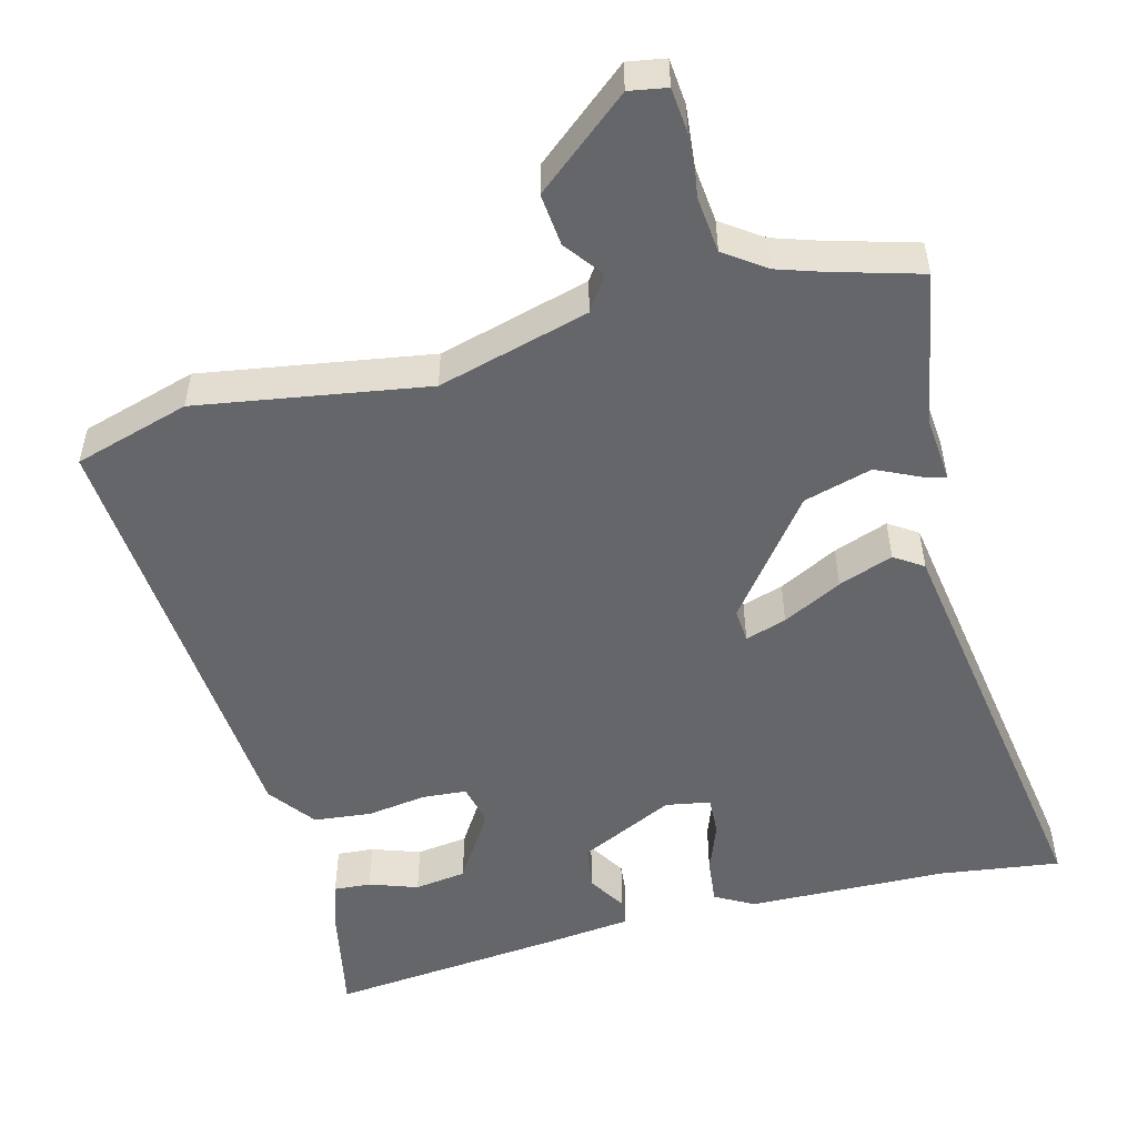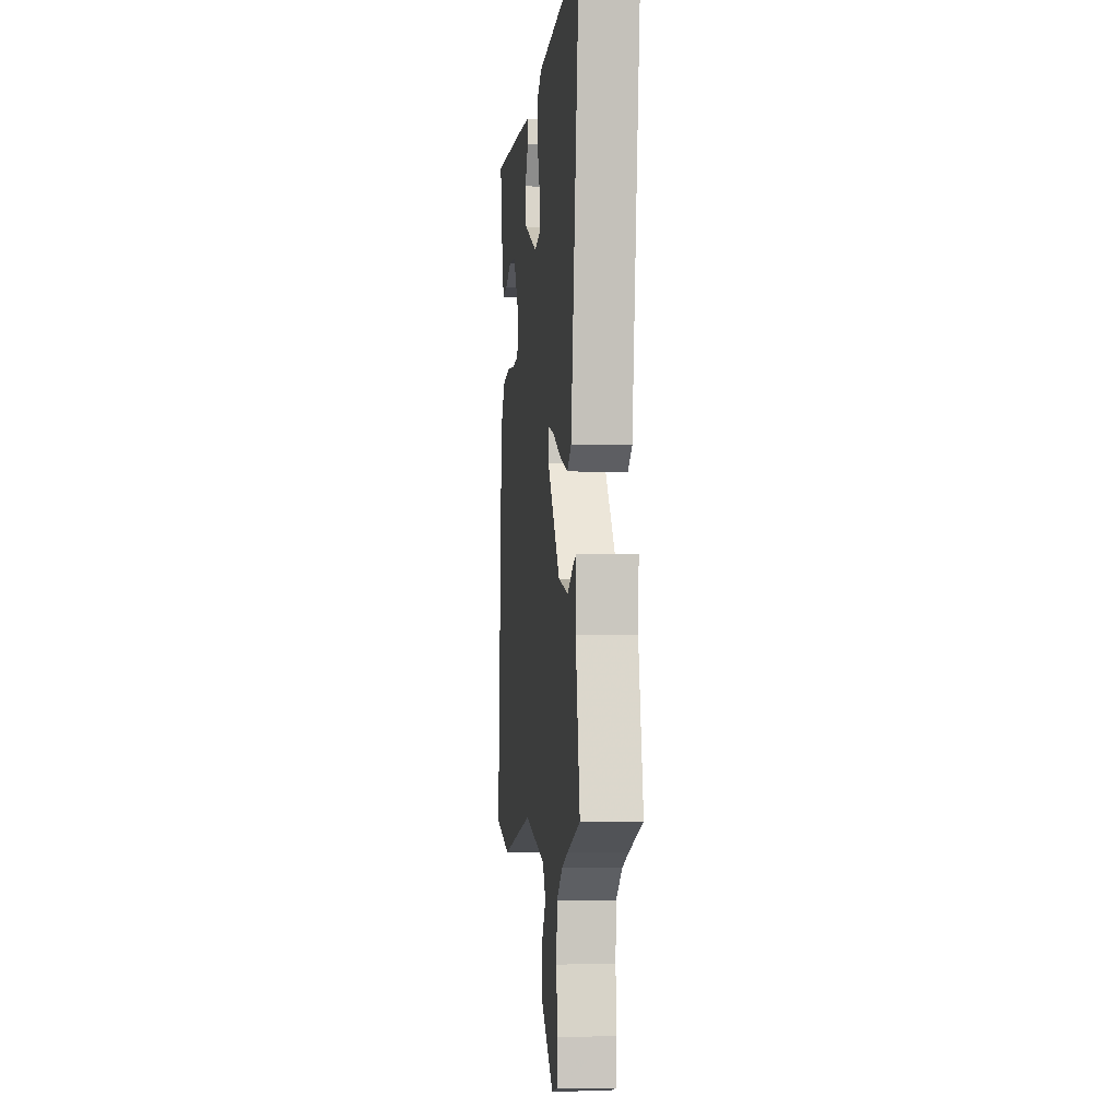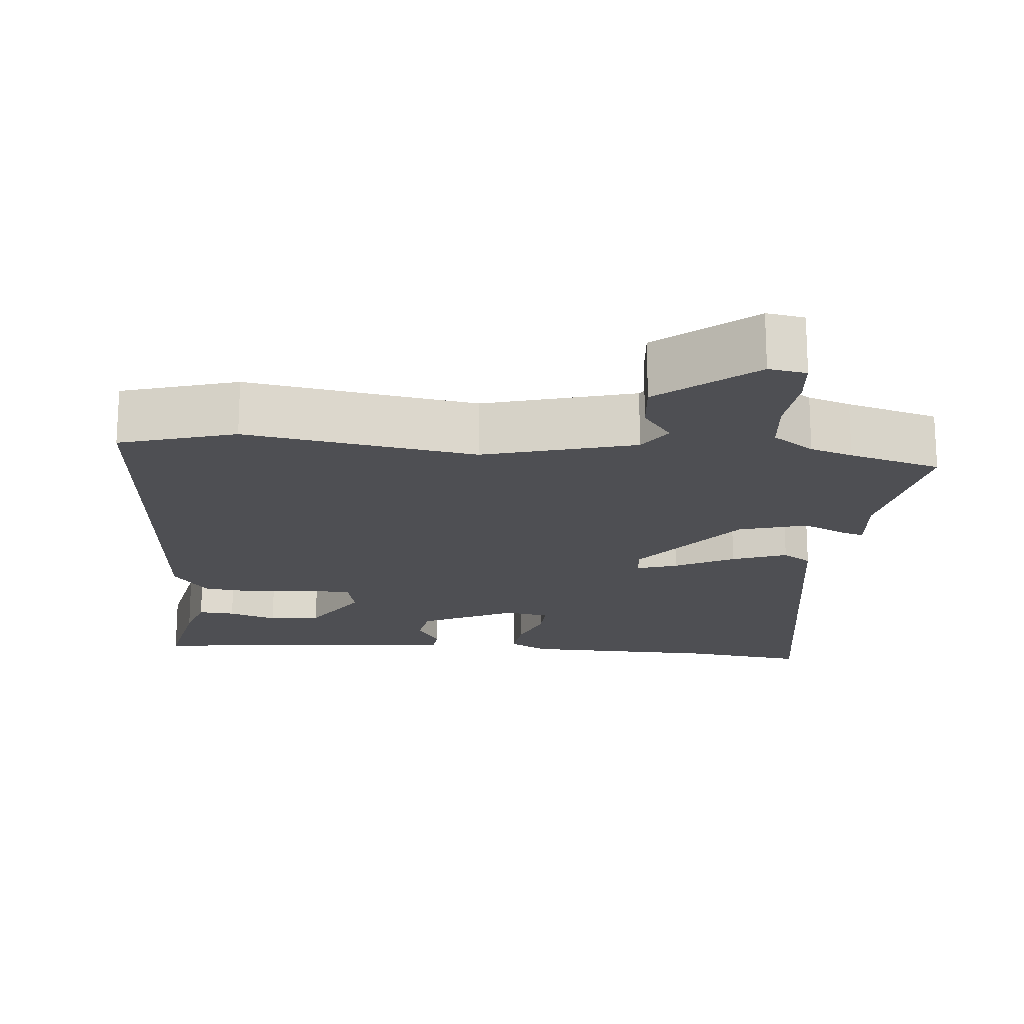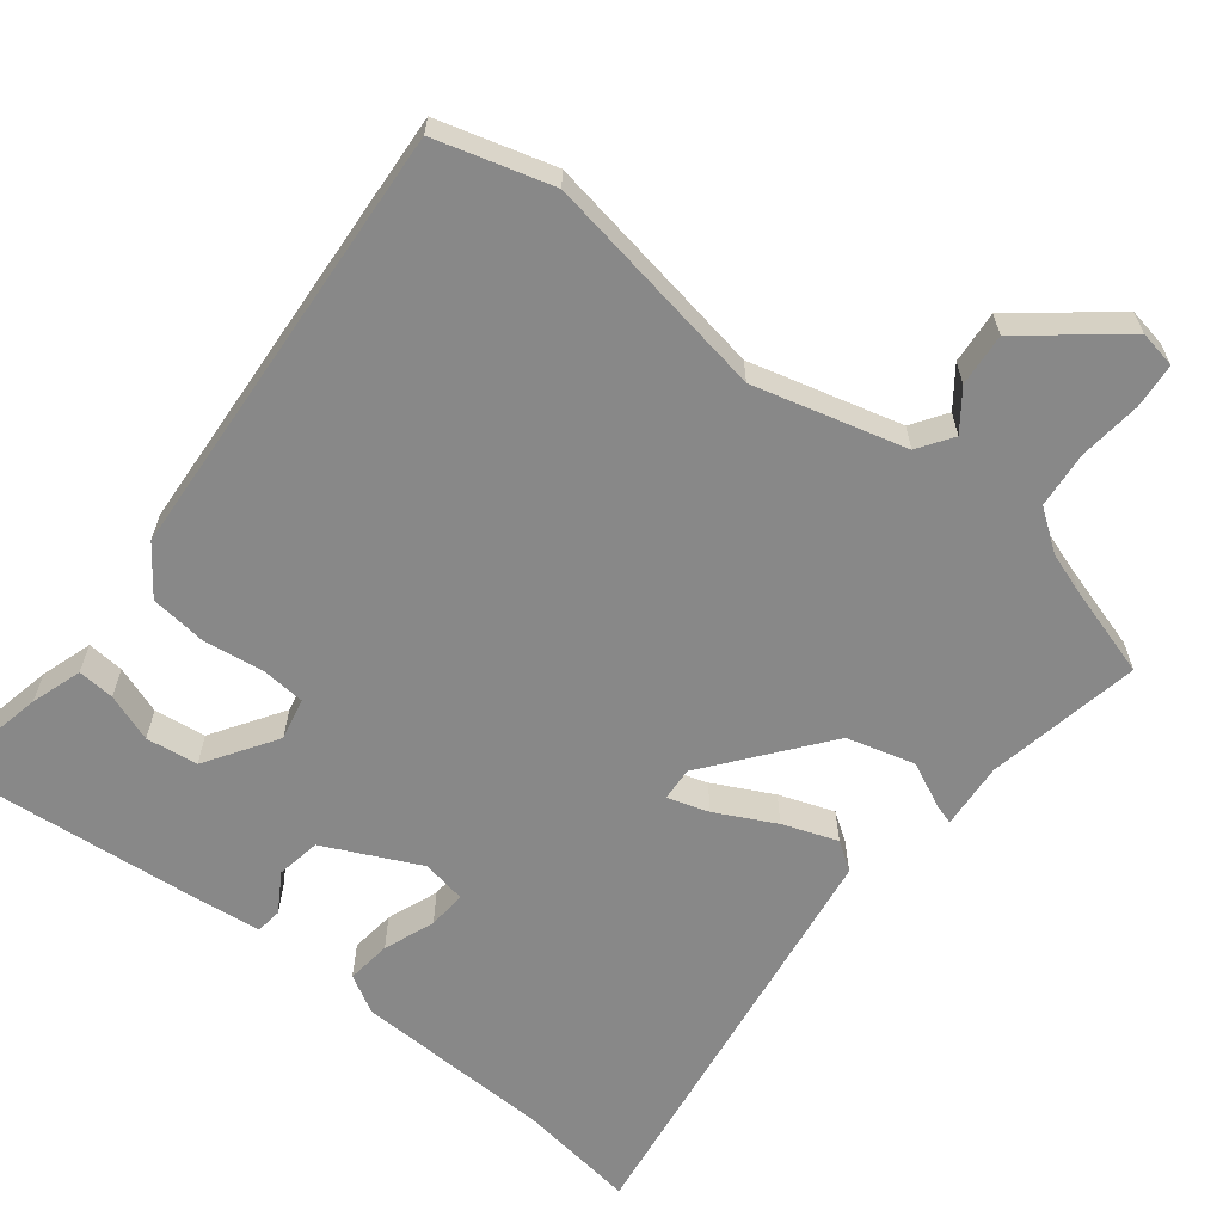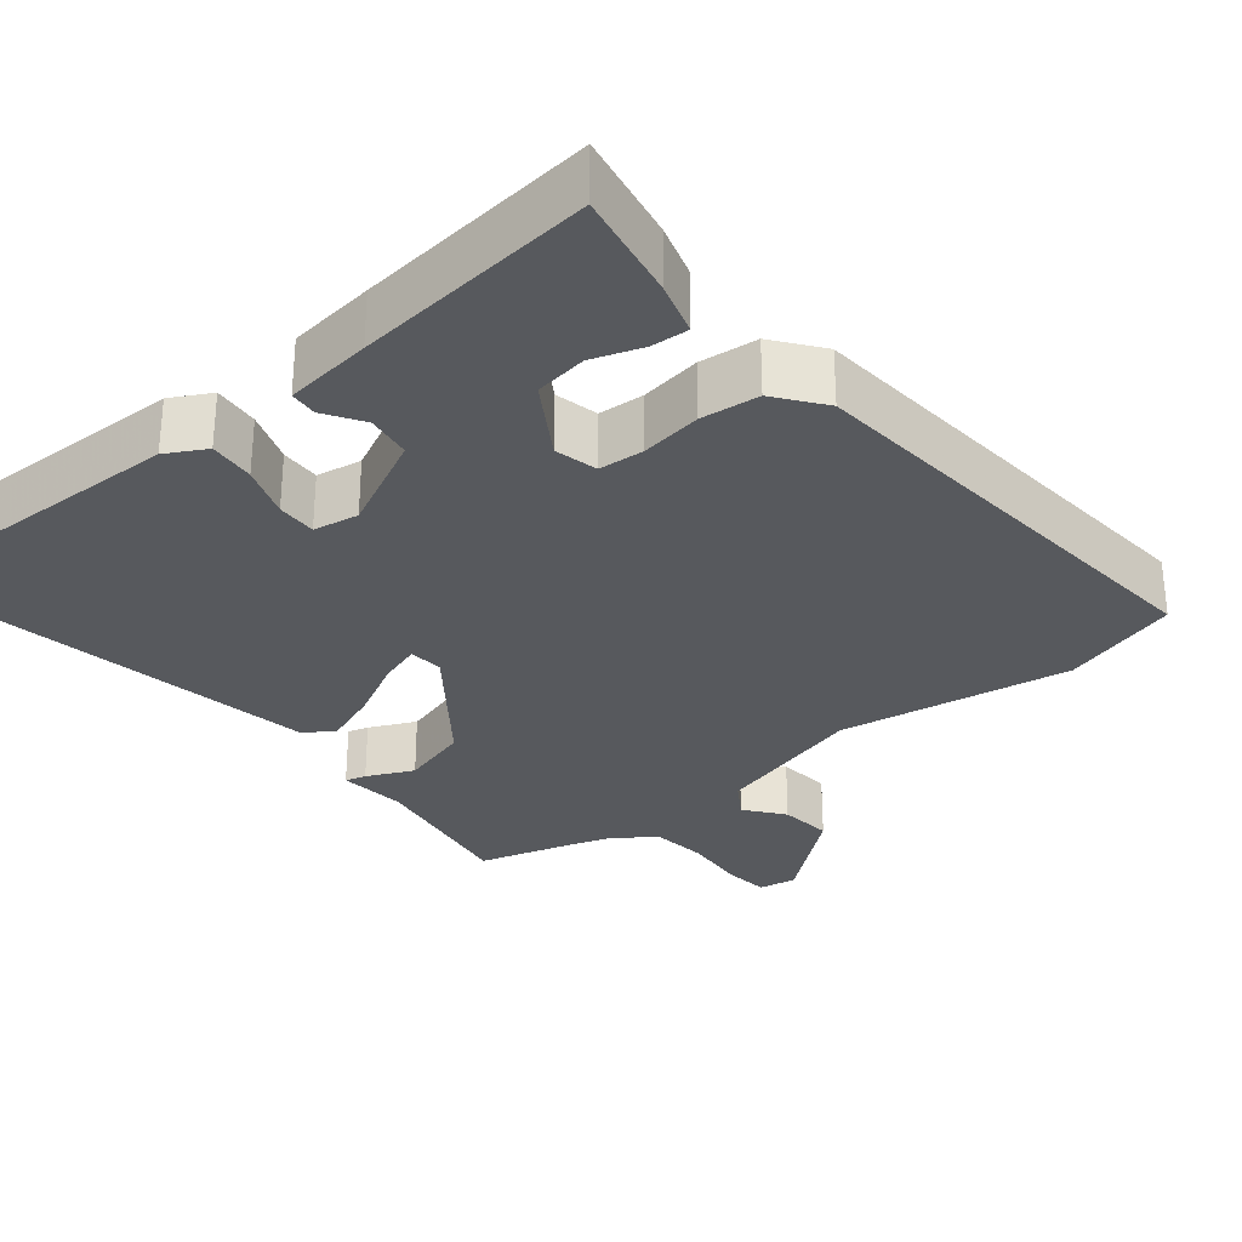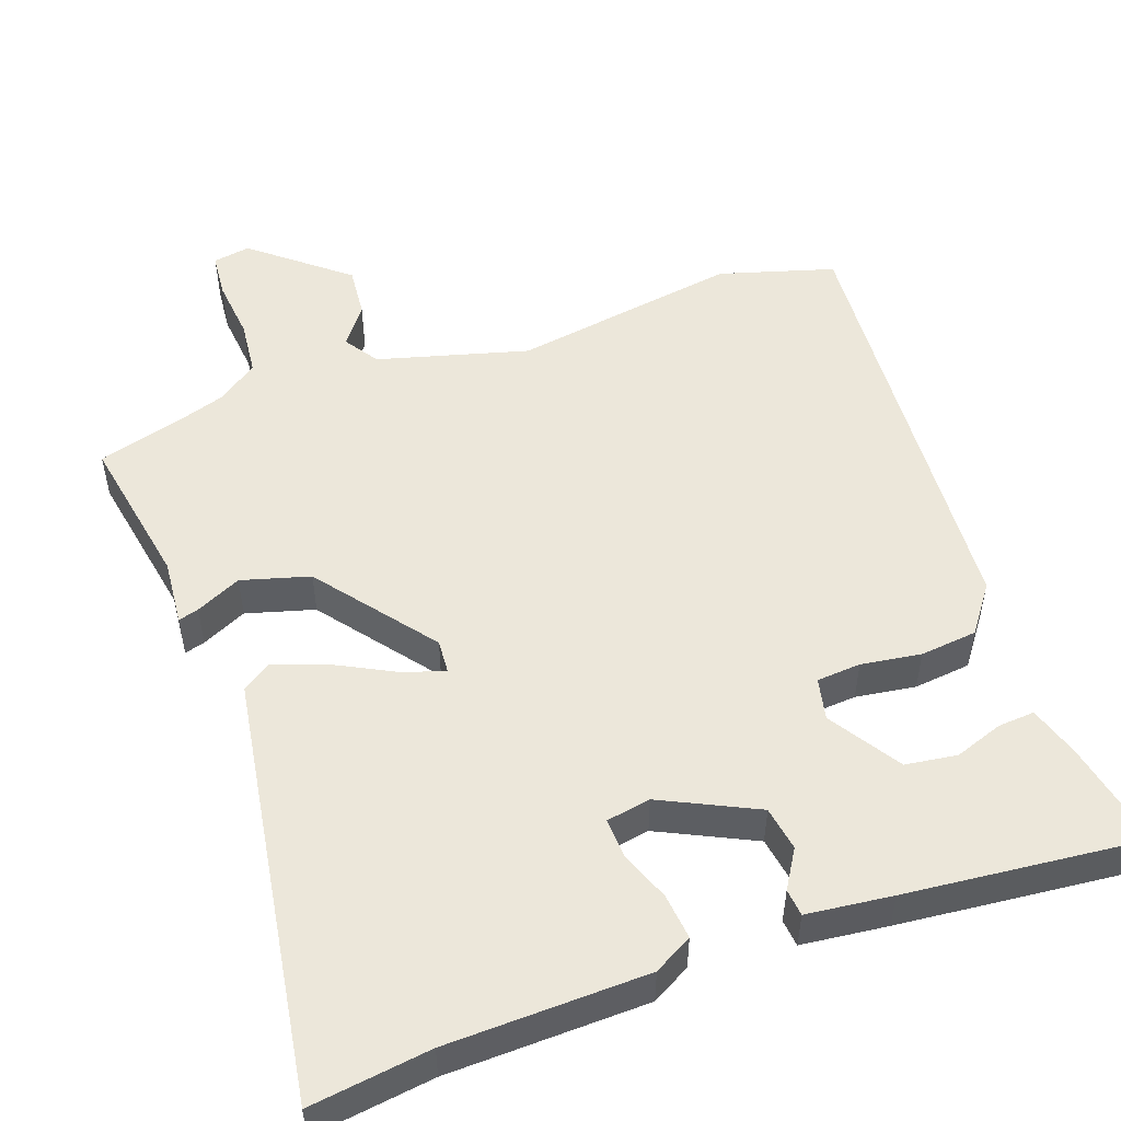
<metadata>
{"format":"obj","ext":"obj","renderer":"f3d","projection":"perspective","resolution":1024,"background":"white","views":[{"elev":-51.7,"azim":-164.8,"up":"+Y"},{"elev":-5.5,"azim":-96.2,"up":"+Z"},{"elev":-18.2,"azim":175.4,"up":"+Y"},{"elev":-62.9,"azim":141.9,"up":"+Y"},{"elev":-29.6,"azim":40.1,"up":"+Y"},{"elev":51.5,"azim":-19.2,"up":"+Y"}]}
</metadata>
<code>
v -0.421 0.07 -0.524
v -0.542 0.07 -0.488
v -0.503 0.07 -0.282
v -0.51 0.07 -0.193
v -0.483 0.07 -0.201
v -0.423 0.07 -0.23
v -0.332 0.07 -0.205
v -0.211 0.07 -0.051
v -0.214 0.07 -0.006
v -0.269 0.07 -0.023
v -0.348 0.07 -0.063
v -0.421 0.07 -0.089
v -0.459 0.07 -0.063
v -0.543 0.07 0.506
v -0.383 0.07 0.483
v -0.117 0.07 0.474
v -0.066 0.07 0.445
v -0.073 0.07 0.385
v -0.099 0.07 0.317
v -0.102 0.07 0.265
v -0.043 0.07 0.254
v 0.084 0.07 0.314
v 0.094 0.07 0.373
v 0.063 0.07 0.424
v 0.067 0.07 0.46
v 0.181 0.07 0.472
v 0.497 0.07 0.501
v 0.467 0.07 0.358
v 0.445 0.07 0.29
v 0.396 0.07 0.294
v 0.332 0.07 0.317
v 0.263 0.07 0.308
v 0.202 0.07 0.214
v 0.214 0.07 0.158
v 0.273 0.07 0.153
v 0.353 0.07 0.164
v 0.429 0.07 0.155
v 0.475 0.07 0.092
v 0.513 0.07 -0.496
v 0.359 0.07 -0.54
v 0.055 0.07 -0.488
v -0.146 0.07 -0.541
v -0.177 0.07 -0.587
v -0.139 0.07 -0.638
v -0.133 0.07 -0.708
v -0.258 0.07 -0.809
v -0.308 0.07 -0.8
v -0.313 0.07 -0.74
v -0.304 0.07 -0.657
v -0.311 0.07 -0.582
v -0.365 0.07 -0.543
v -0.421 0 -0.524
v -0.542 0 -0.488
v -0.503 0 -0.282
v -0.51 0 -0.193
v -0.483 0 -0.201
v -0.423 0 -0.23
v -0.332 0 -0.205
v -0.211 0 -0.051
v -0.214 0 -0.006
v -0.269 0 -0.023
v -0.348 0 -0.063
v -0.421 0 -0.089
v -0.459 0 -0.063
v -0.543 0 0.506
v -0.383 0 0.483
v -0.117 0 0.474
v -0.066 0 0.445
v -0.073 0 0.385
v -0.099 0 0.317
v -0.102 0 0.265
v -0.043 0 0.254
v 0.084 0 0.314
v 0.094 0 0.373
v 0.063 0 0.424
v 0.067 0 0.46
v 0.181 0 0.472
v 0.497 0 0.501
v 0.467 0 0.358
v 0.445 0 0.29
v 0.396 0 0.294
v 0.332 0 0.317
v 0.263 0 0.308
v 0.202 0 0.214
v 0.214 0 0.158
v 0.273 0 0.153
v 0.353 0 0.164
v 0.429 0 0.155
v 0.475 0 0.092
v 0.513 0 -0.496
v 0.359 0 -0.54
v 0.055 0 -0.488
v -0.146 0 -0.541
v -0.177 0 -0.587
v -0.139 0 -0.638
v -0.133 0 -0.708
v -0.258 0 -0.809
v -0.308 0 -0.8
v -0.313 0 -0.74
v -0.304 0 -0.657
v -0.311 0 -0.582
v -0.365 0 -0.543
f 47 48 49
f 46 47 49
f 45 46 49
f 44 45 49
f 43 44 49
f 42 43 49 50
f 41 42 50 51
f 39 40 41
f 38 39 41
f 37 38 41
f 36 37 41
f 35 36 41
f 41 51 1
f 35 41 1
f 34 35 1
f 29 30 31
f 28 29 31
f 27 28 31
f 26 27 31
f 25 26 31
f 24 25 31
f 23 24 31 32
f 22 23 32 33
f 17 18 19
f 16 17 19
f 15 16 19
f 15 19 20
f 14 15 20
f 13 14 20
f 12 13 20
f 11 12 20
f 10 11 20
f 9 10 20 21
f 3 4 5 6
f 3 6 7
f 2 3 7
f 1 2 7 8
f 22 33 34
f 21 22 34
f 9 21 34
f 8 9 34
f 1 8 34
f 100 99 98
f 100 98 97
f 100 97 96
f 100 96 95
f 100 95 94
f 101 100 94 93
f 102 101 93 92
f 92 91 90
f 92 90 89
f 92 89 88
f 92 88 87
f 92 87 86
f 52 102 92
f 52 92 86
f 52 86 85
f 82 81 80
f 82 80 79
f 82 79 78
f 82 78 77
f 82 77 76
f 82 76 75
f 83 82 75 74
f 84 83 74 73
f 70 69 68
f 70 68 67
f 70 67 66
f 71 70 66
f 71 66 65
f 71 65 64
f 71 64 63
f 71 63 62
f 71 62 61
f 72 71 61 60
f 57 56 55 54
f 58 57 54
f 58 54 53
f 59 58 53 52
f 85 84 73
f 85 73 72
f 85 72 60
f 85 60 59
f 85 59 52
f 1 52 53 2
f 2 53 54 3
f 3 54 55 4
f 4 55 56 5
f 5 56 57 6
f 6 57 58 7
f 7 58 59 8
f 8 59 60 9
f 9 60 61 10
f 10 61 62 11
f 11 62 63 12
f 12 63 64 13
f 13 64 65 14
f 14 65 66 15
f 15 66 67 16
f 16 67 68 17
f 17 68 69 18
f 18 69 70 19
f 19 70 71 20
f 20 71 72 21
f 21 72 73 22
f 22 73 74 23
f 23 74 75 24
f 24 75 76 25
f 25 76 77 26
f 26 77 78 27
f 27 78 79 28
f 28 79 80 29
f 29 80 81 30
f 30 81 82 31
f 31 82 83 32
f 32 83 84 33
f 33 84 85 34
f 34 85 86 35
f 35 86 87 36
f 36 87 88 37
f 37 88 89 38
f 38 89 90 39
f 39 90 91 40
f 40 91 92 41
f 41 92 93 42
f 42 93 94 43
f 43 94 95 44
f 44 95 96 45
f 45 96 97 46
f 46 97 98 47
f 47 98 99 48
f 48 99 100 49
f 49 100 101 50
f 50 101 102 51
f 51 102 52 1

</code>
